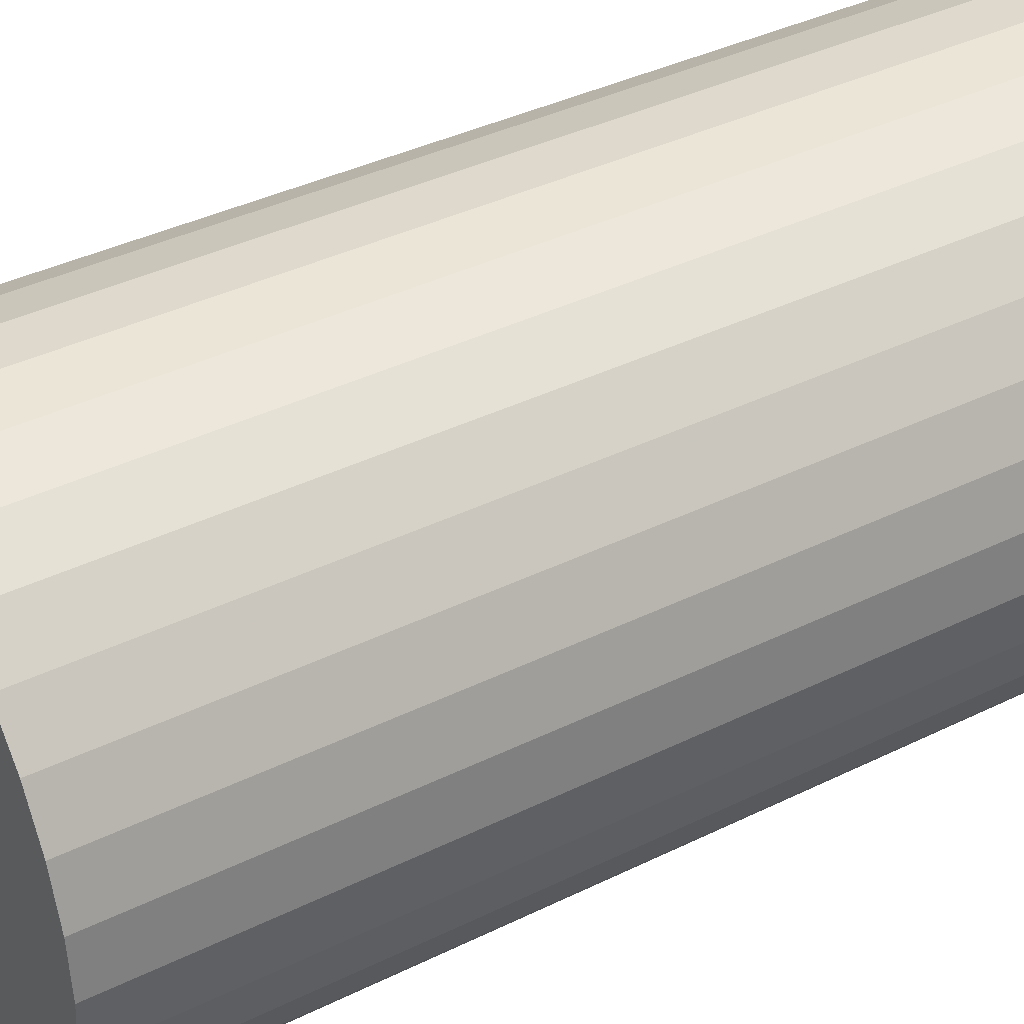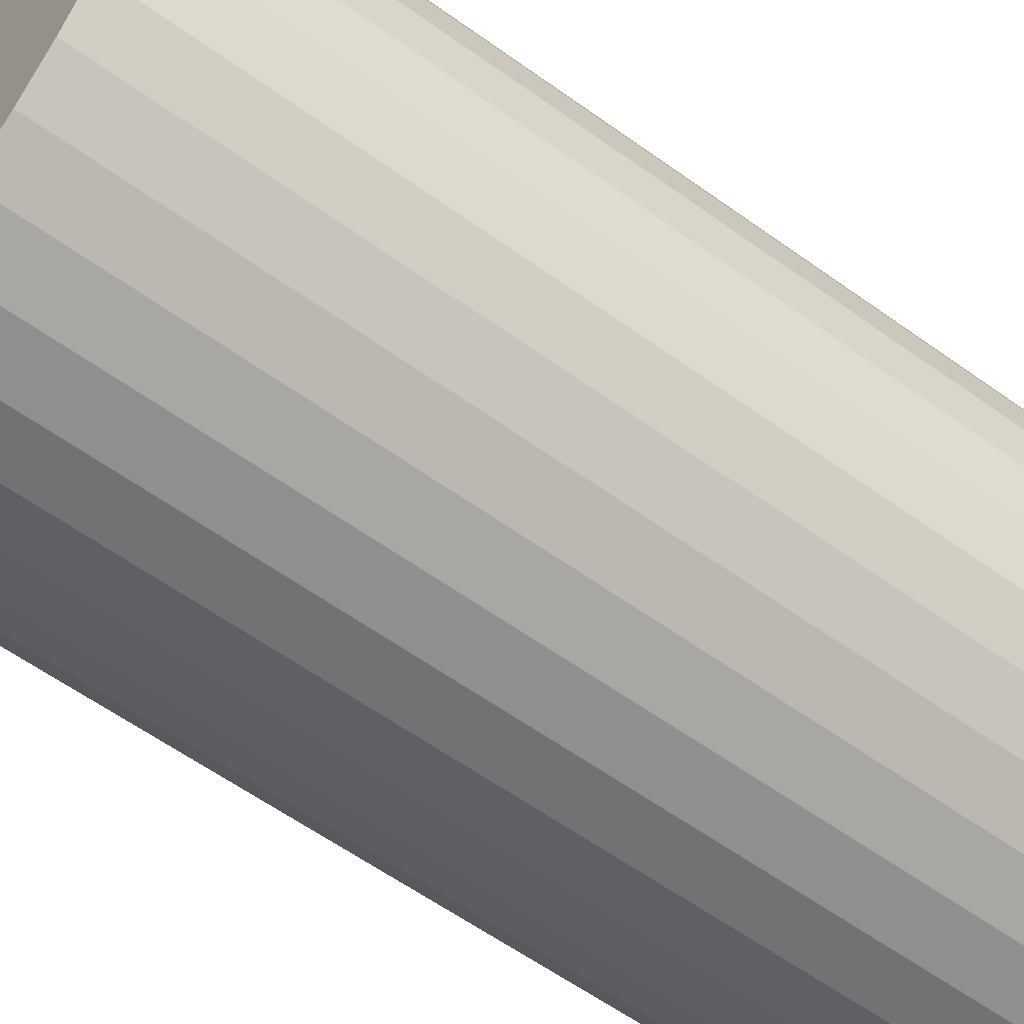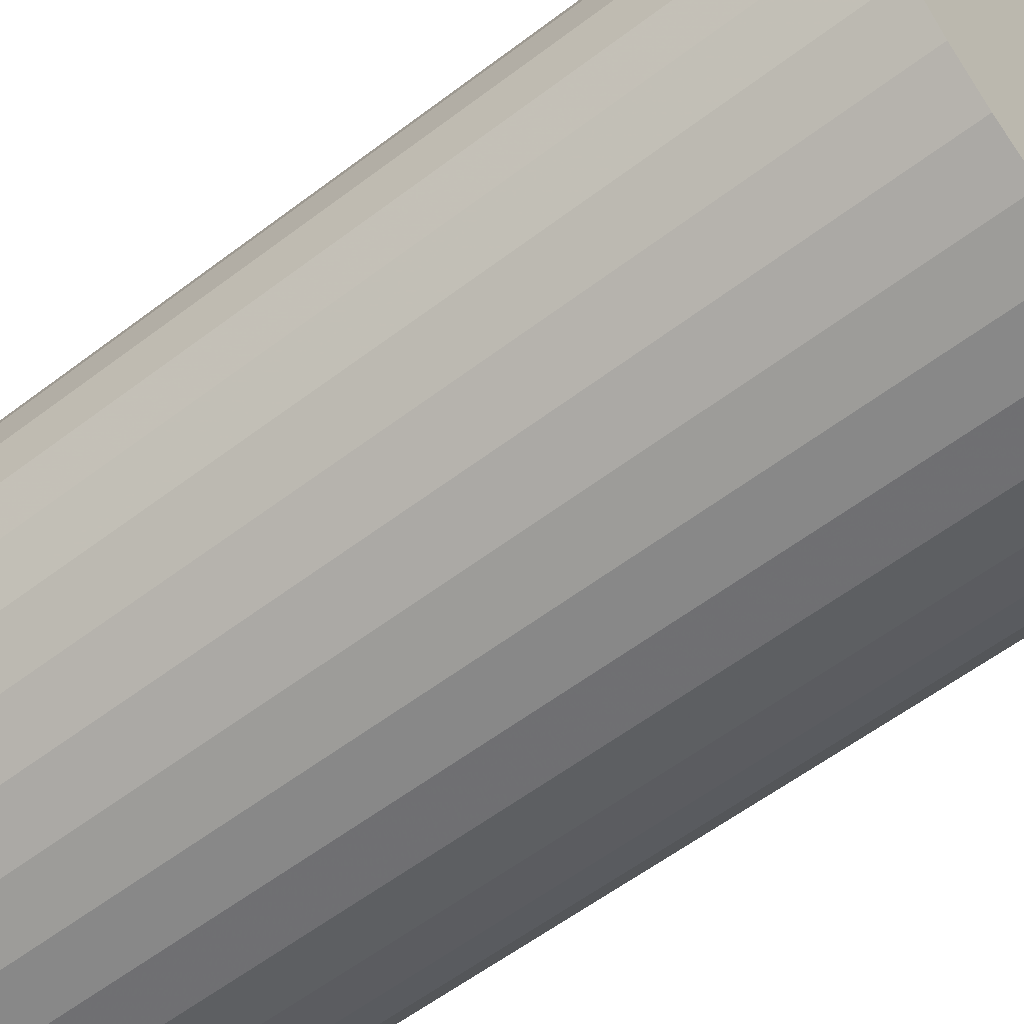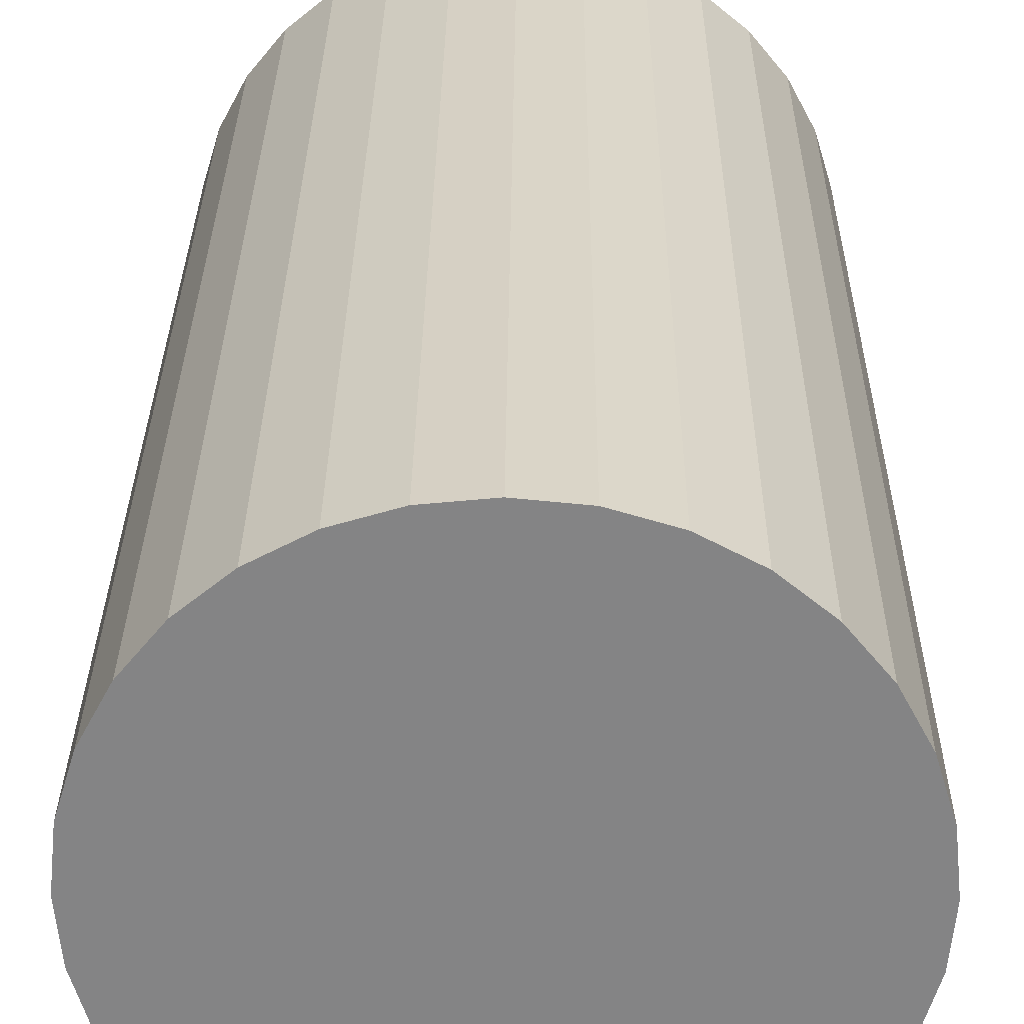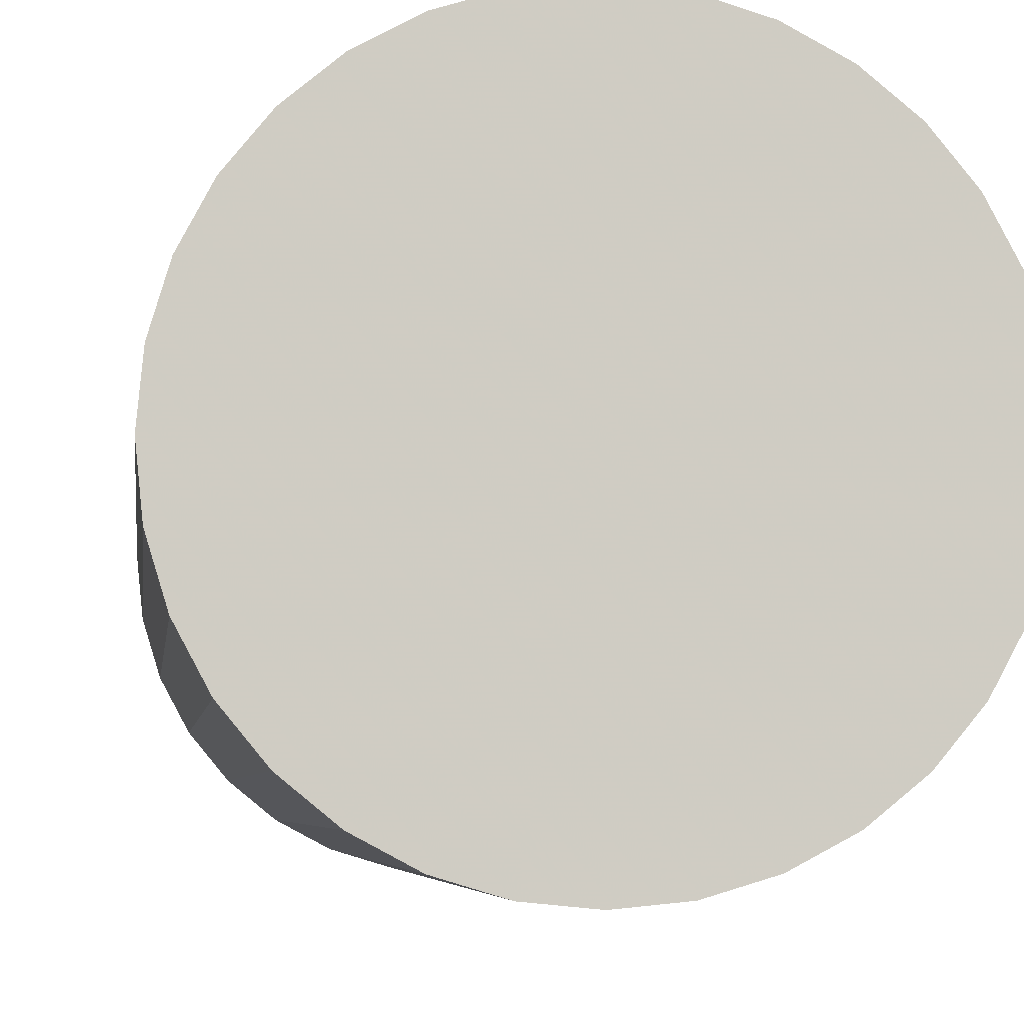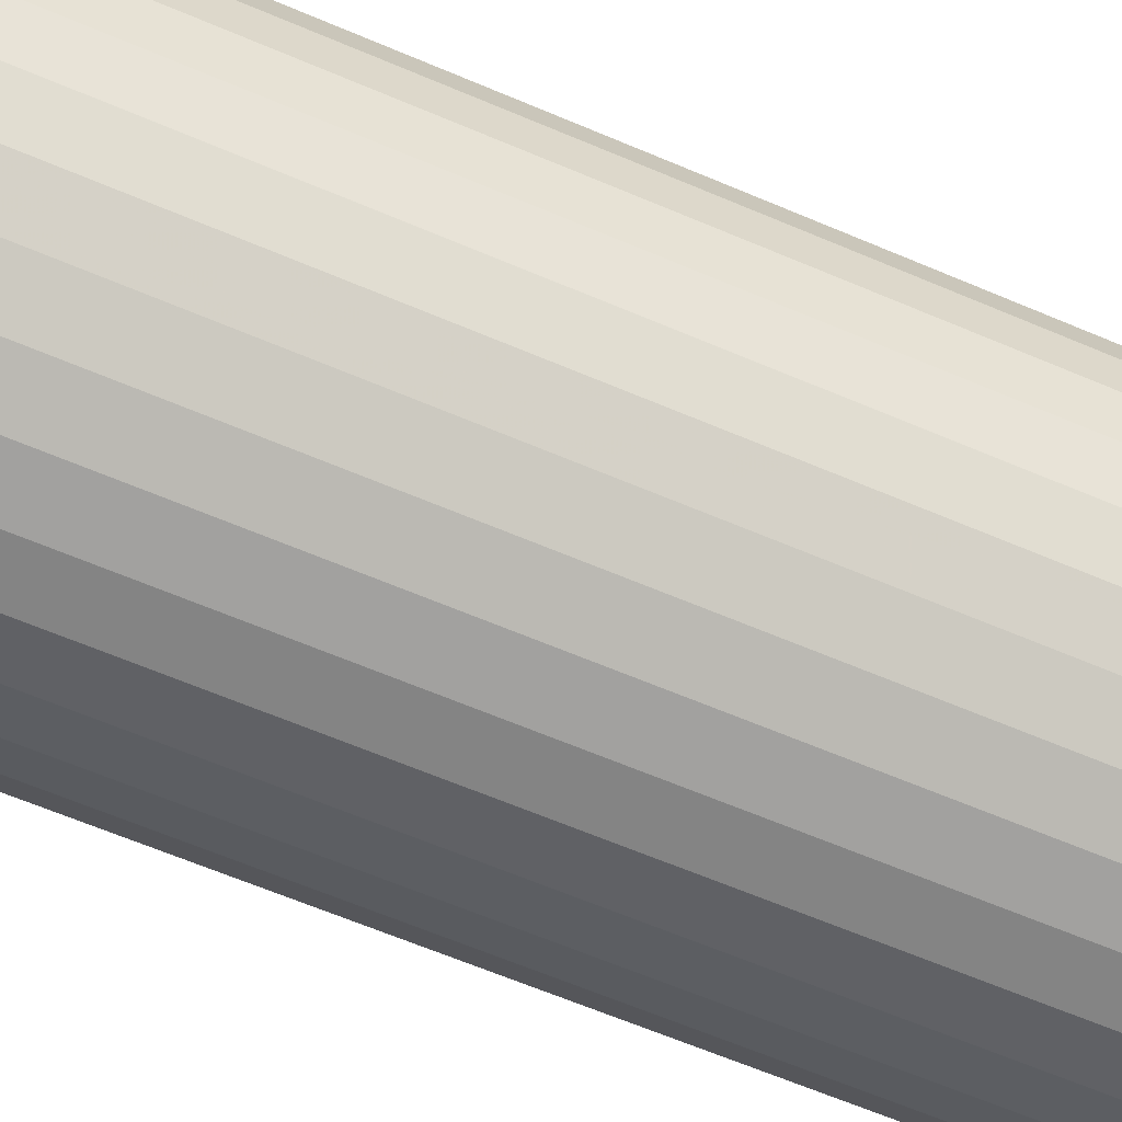
<metadata>
{"format":"obj","ext":"obj","renderer":"f3d","projection":"perspective","resolution":1024,"background":"white","views":[{"elev":38.0,"azim":-122.1,"up":"+Y"},{"elev":-60.6,"azim":53.8,"up":"+Y"},{"elev":-58.9,"azim":-52.0,"up":"+Y"},{"elev":28.4,"azim":0.5,"up":"+Y"},{"elev":-5.0,"azim":173.6,"up":"+Y"},{"elev":-66.8,"azim":-112.8,"up":"+Y"}]}
</metadata>
<code>
v 0 0 -0.04388
v 0.02457 0 -0.04388
v 0.02457 0 0.04388
v 0 0 0.04388
v 0.0241 0.004793 -0.04388
v 0.0241 0.004793 0.04388
v 0.0227 0.009401 -0.04388
v 0.0227 0.009401 0.04388
v 0.02043 0.01365 -0.04388
v 0.02043 0.01365 0.04388
v 0.01737 0.01737 -0.04388
v 0.01737 0.01737 0.04388
v 0.01365 0.02043 -0.04388
v 0.01365 0.02043 0.04388
v 0.009401 0.0227 -0.04388
v 0.009401 0.0227 0.04388
v 0.004793 0.0241 -0.04388
v 0.004793 0.0241 0.04388
v 0 0.02457 -0.04388
v 0 0.02457 0.04388
v -0.004793 0.0241 -0.04388
v -0.004793 0.0241 0.04388
v -0.009401 0.0227 -0.04388
v -0.009401 0.0227 0.04388
v -0.01365 0.02043 -0.04388
v -0.01365 0.02043 0.04388
v -0.01737 0.01737 -0.04388
v -0.01737 0.01737 0.04388
v -0.02043 0.01365 -0.04388
v -0.02043 0.01365 0.04388
v -0.0227 0.009401 -0.04388
v -0.0227 0.009401 0.04388
v -0.0241 0.004793 -0.04388
v -0.0241 0.004793 0.04388
v -0.02457 0 -0.04388
v -0.02457 0 0.04388
v -0.0241 -0.004793 -0.04388
v -0.0241 -0.004793 0.04388
v -0.0227 -0.009401 -0.04388
v -0.0227 -0.009401 0.04388
v -0.02043 -0.01365 -0.04388
v -0.02043 -0.01365 0.04388
v -0.01737 -0.01737 -0.04388
v -0.01737 -0.01737 0.04388
v -0.01365 -0.02043 -0.04388
v -0.01365 -0.02043 0.04388
v -0.009401 -0.0227 -0.04388
v -0.009401 -0.0227 0.04388
v -0.004793 -0.0241 -0.04388
v -0.004793 -0.0241 0.04388
v -0 -0.02457 -0.04388
v -0 -0.02457 0.04388
v 0.004793 -0.0241 -0.04388
v 0.004793 -0.0241 0.04388
v 0.009401 -0.0227 -0.04388
v 0.009401 -0.0227 0.04388
v 0.01365 -0.02043 -0.04388
v 0.01365 -0.02043 0.04388
v 0.01737 -0.01737 -0.04388
v 0.01737 -0.01737 0.04388
v 0.02043 -0.01365 -0.04388
v 0.02043 -0.01365 0.04388
v 0.0227 -0.009401 -0.04388
v 0.0227 -0.009401 0.04388
v 0.0241 -0.004793 -0.04388
v 0.0241 -0.004793 0.04388
f 2 1 5
f 2 5 3
f 3 5 6
f 3 6 4
f 5 1 7
f 5 7 6
f 6 7 8
f 6 8 4
f 7 1 9
f 7 9 8
f 8 9 10
f 8 10 4
f 9 1 11
f 9 11 10
f 10 11 12
f 10 12 4
f 11 1 13
f 11 13 12
f 12 13 14
f 12 14 4
f 13 1 15
f 13 15 14
f 14 15 16
f 14 16 4
f 15 1 17
f 15 17 16
f 16 17 18
f 16 18 4
f 17 1 19
f 17 19 18
f 18 19 20
f 18 20 4
f 19 1 21
f 19 21 20
f 20 21 22
f 20 22 4
f 21 1 23
f 21 23 22
f 22 23 24
f 22 24 4
f 23 1 25
f 23 25 24
f 24 25 26
f 24 26 4
f 25 1 27
f 25 27 26
f 26 27 28
f 26 28 4
f 27 1 29
f 27 29 28
f 28 29 30
f 28 30 4
f 29 1 31
f 29 31 30
f 30 31 32
f 30 32 4
f 31 1 33
f 31 33 32
f 32 33 34
f 32 34 4
f 33 1 35
f 33 35 34
f 34 35 36
f 34 36 4
f 35 1 37
f 35 37 36
f 36 37 38
f 36 38 4
f 37 1 39
f 37 39 38
f 38 39 40
f 38 40 4
f 39 1 41
f 39 41 40
f 40 41 42
f 40 42 4
f 41 1 43
f 41 43 42
f 42 43 44
f 42 44 4
f 43 1 45
f 43 45 44
f 44 45 46
f 44 46 4
f 45 1 47
f 45 47 46
f 46 47 48
f 46 48 4
f 47 1 49
f 47 49 48
f 48 49 50
f 48 50 4
f 49 1 51
f 49 51 50
f 50 51 52
f 50 52 4
f 51 1 53
f 51 53 52
f 52 53 54
f 52 54 4
f 53 1 55
f 53 55 54
f 54 55 56
f 54 56 4
f 55 1 57
f 55 57 56
f 56 57 58
f 56 58 4
f 57 1 59
f 57 59 58
f 58 59 60
f 58 60 4
f 59 1 61
f 59 61 60
f 60 61 62
f 60 62 4
f 61 1 63
f 61 63 62
f 62 63 64
f 62 64 4
f 63 1 65
f 63 65 64
f 64 65 66
f 64 66 4
f 65 1 2
f 65 2 66
f 66 2 3
f 66 3 4

</code>
